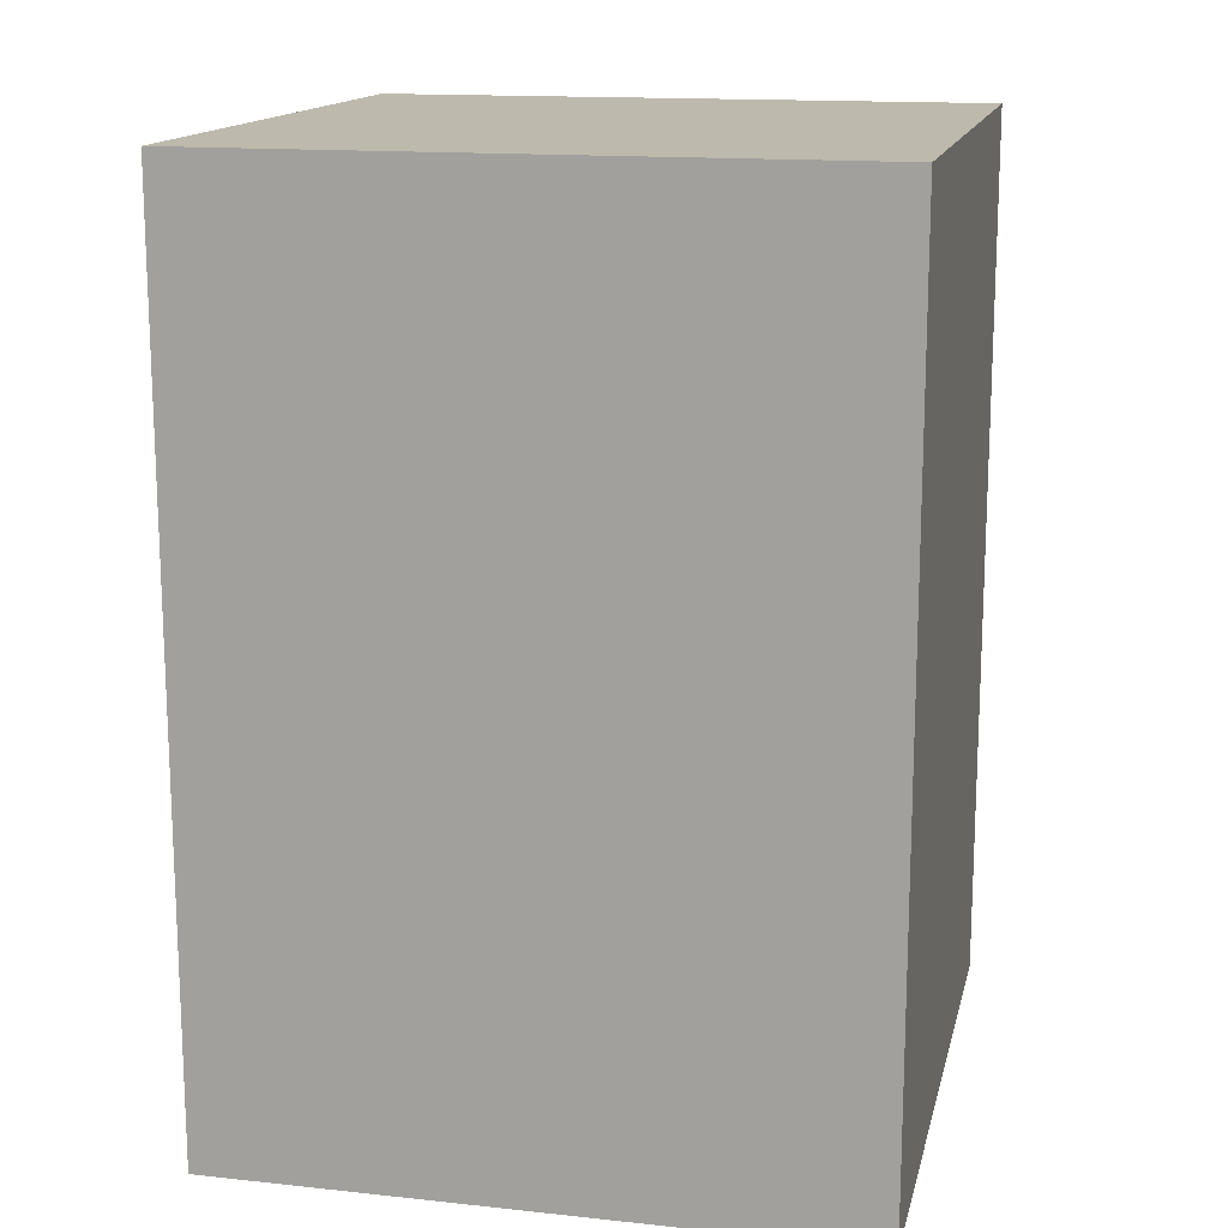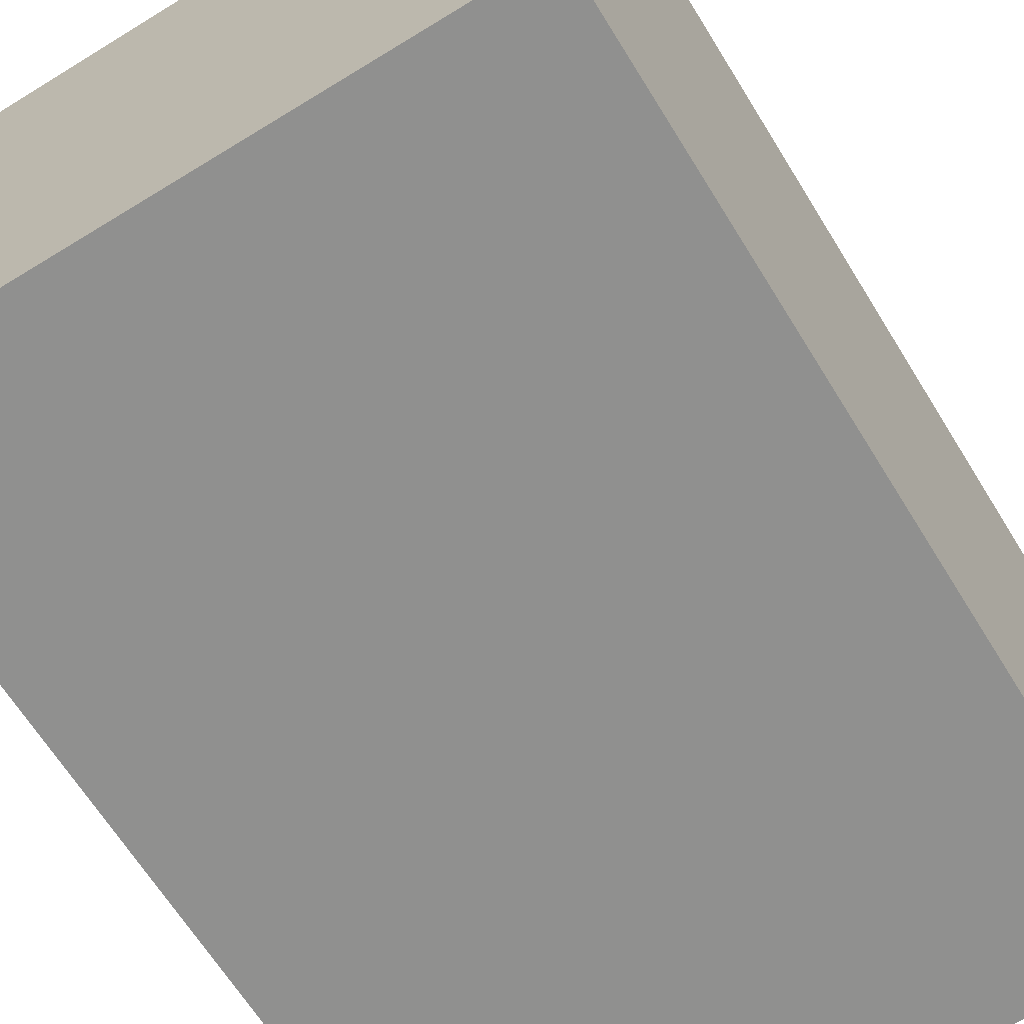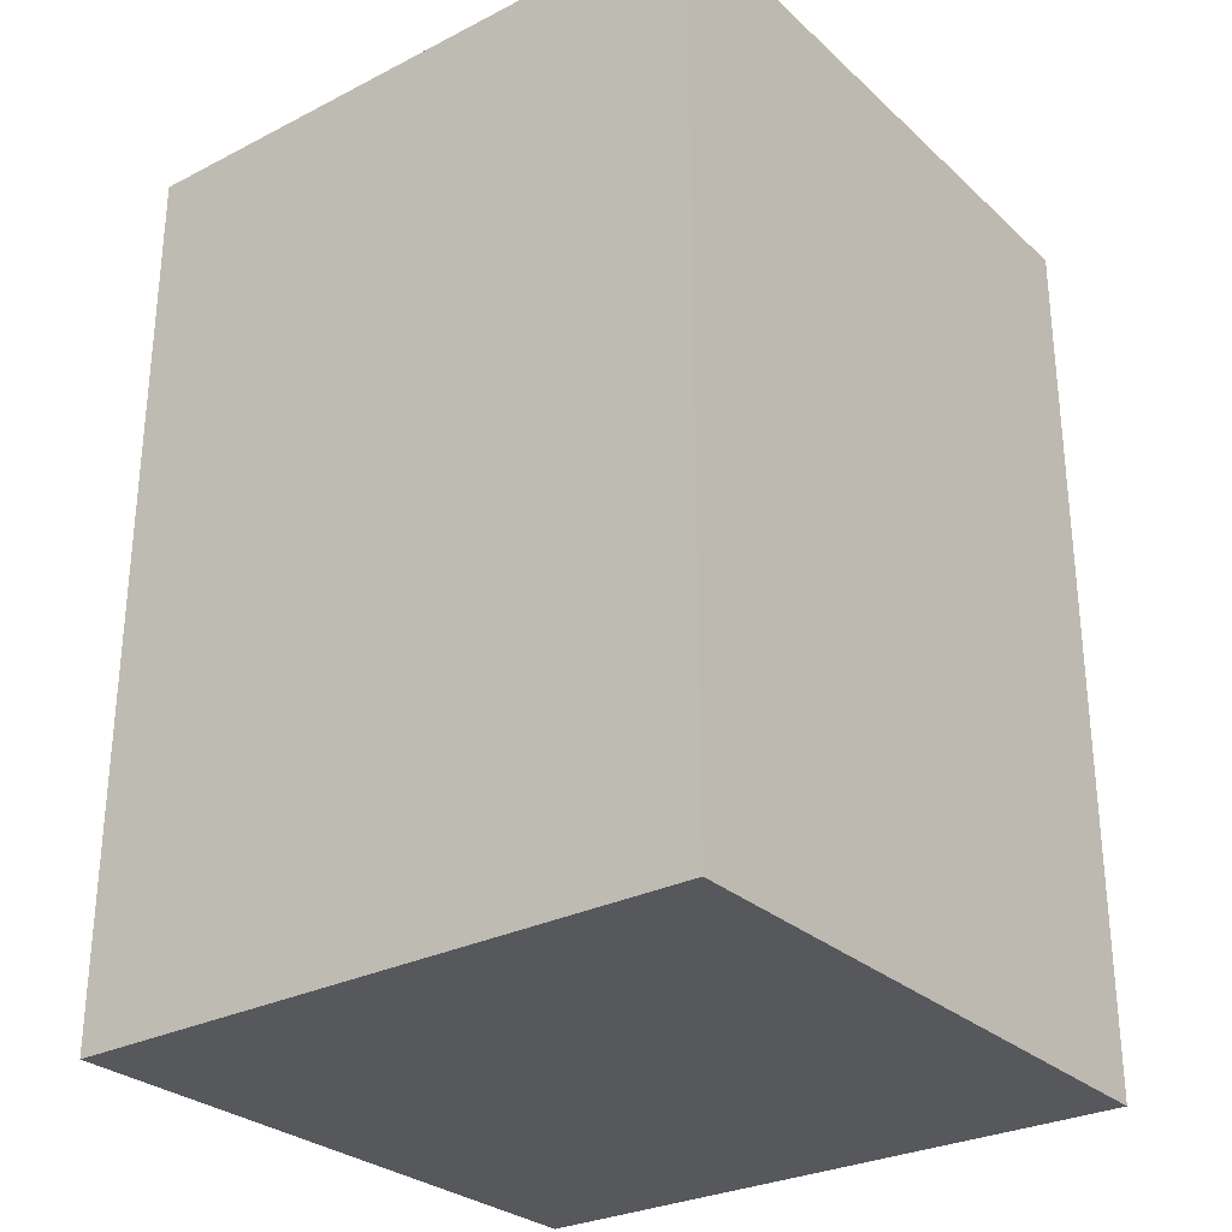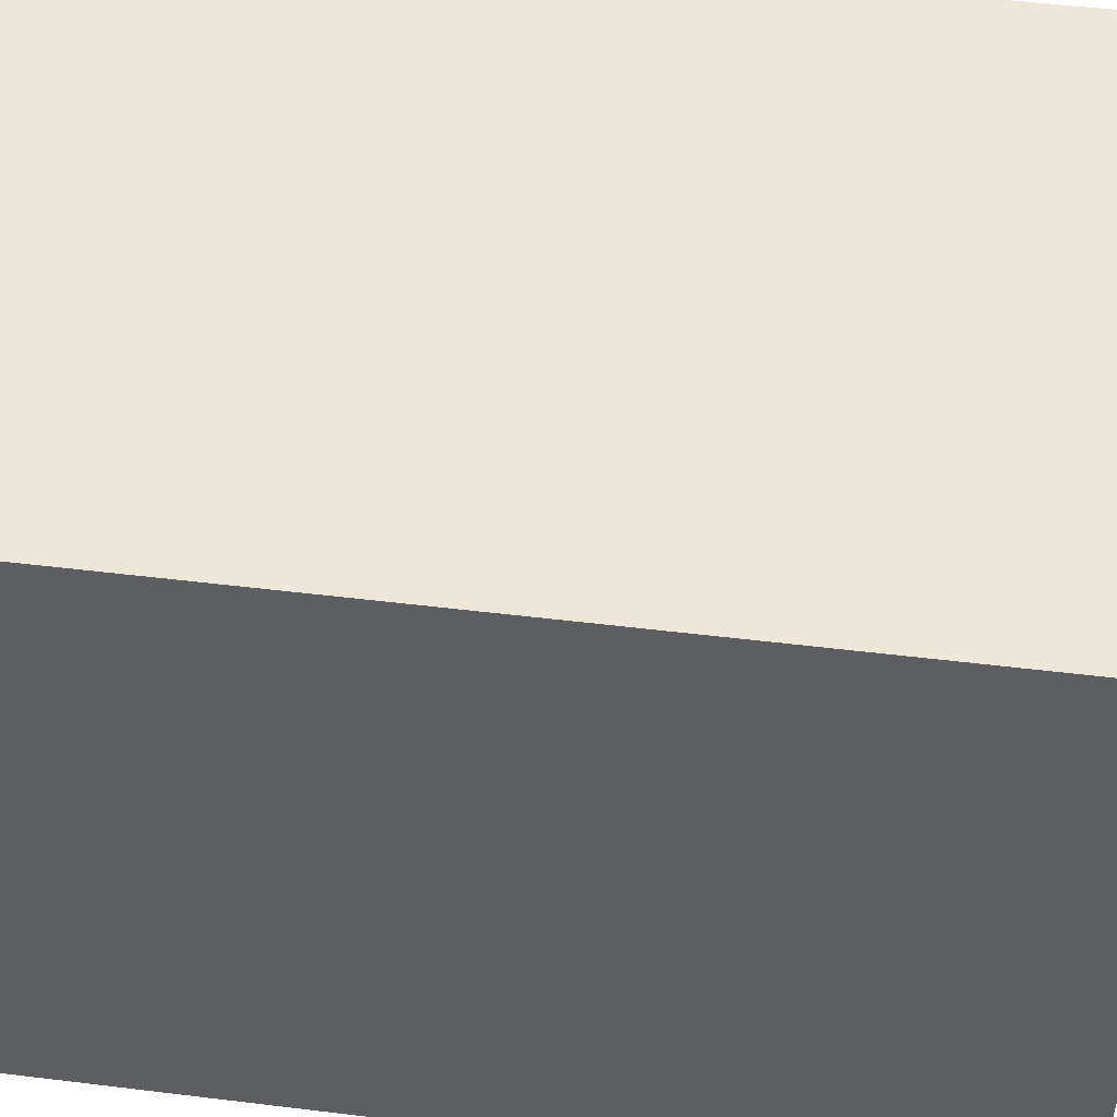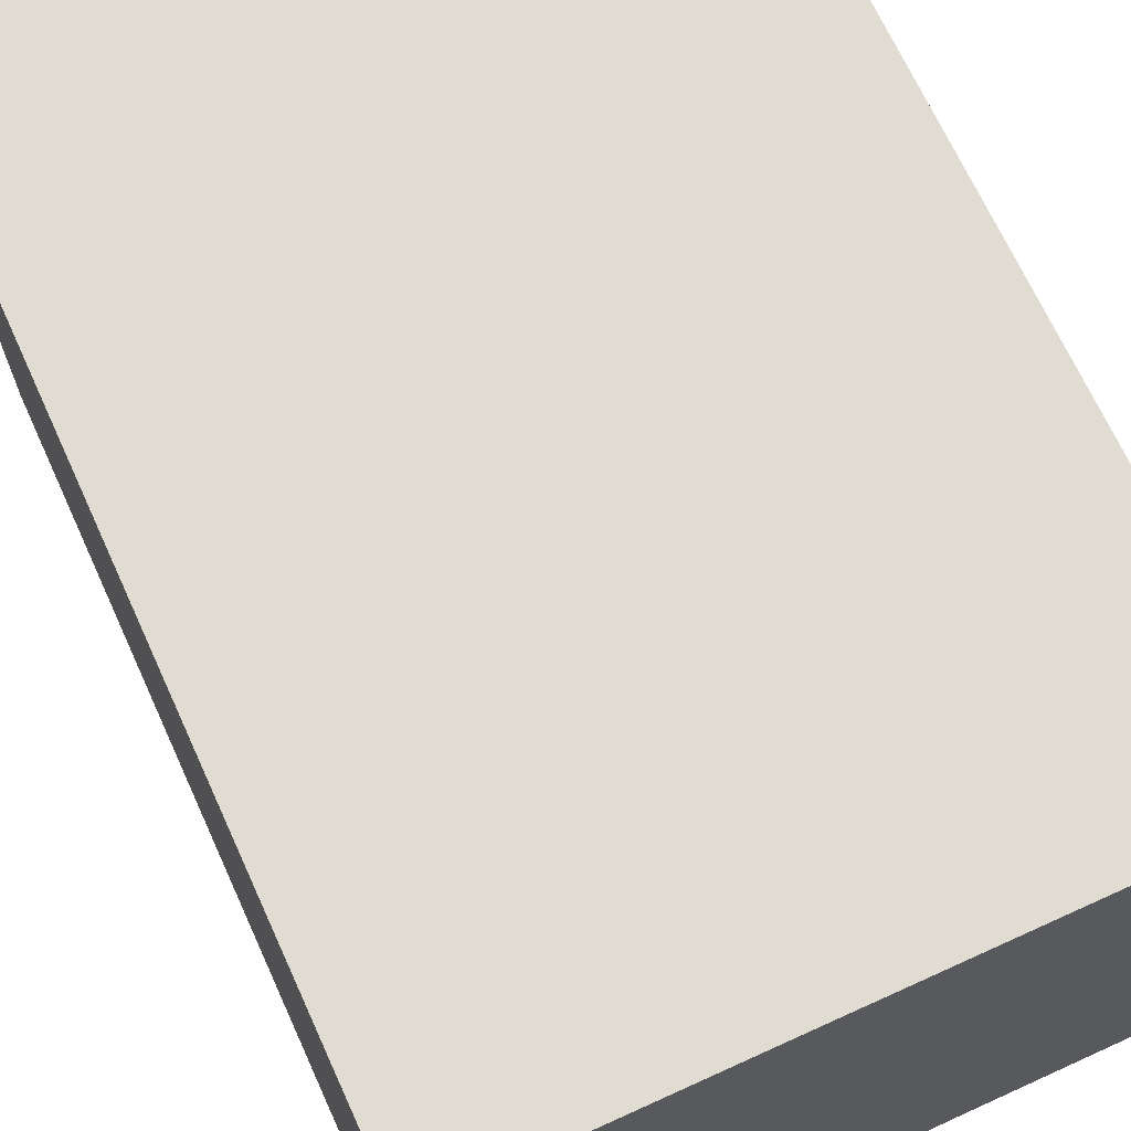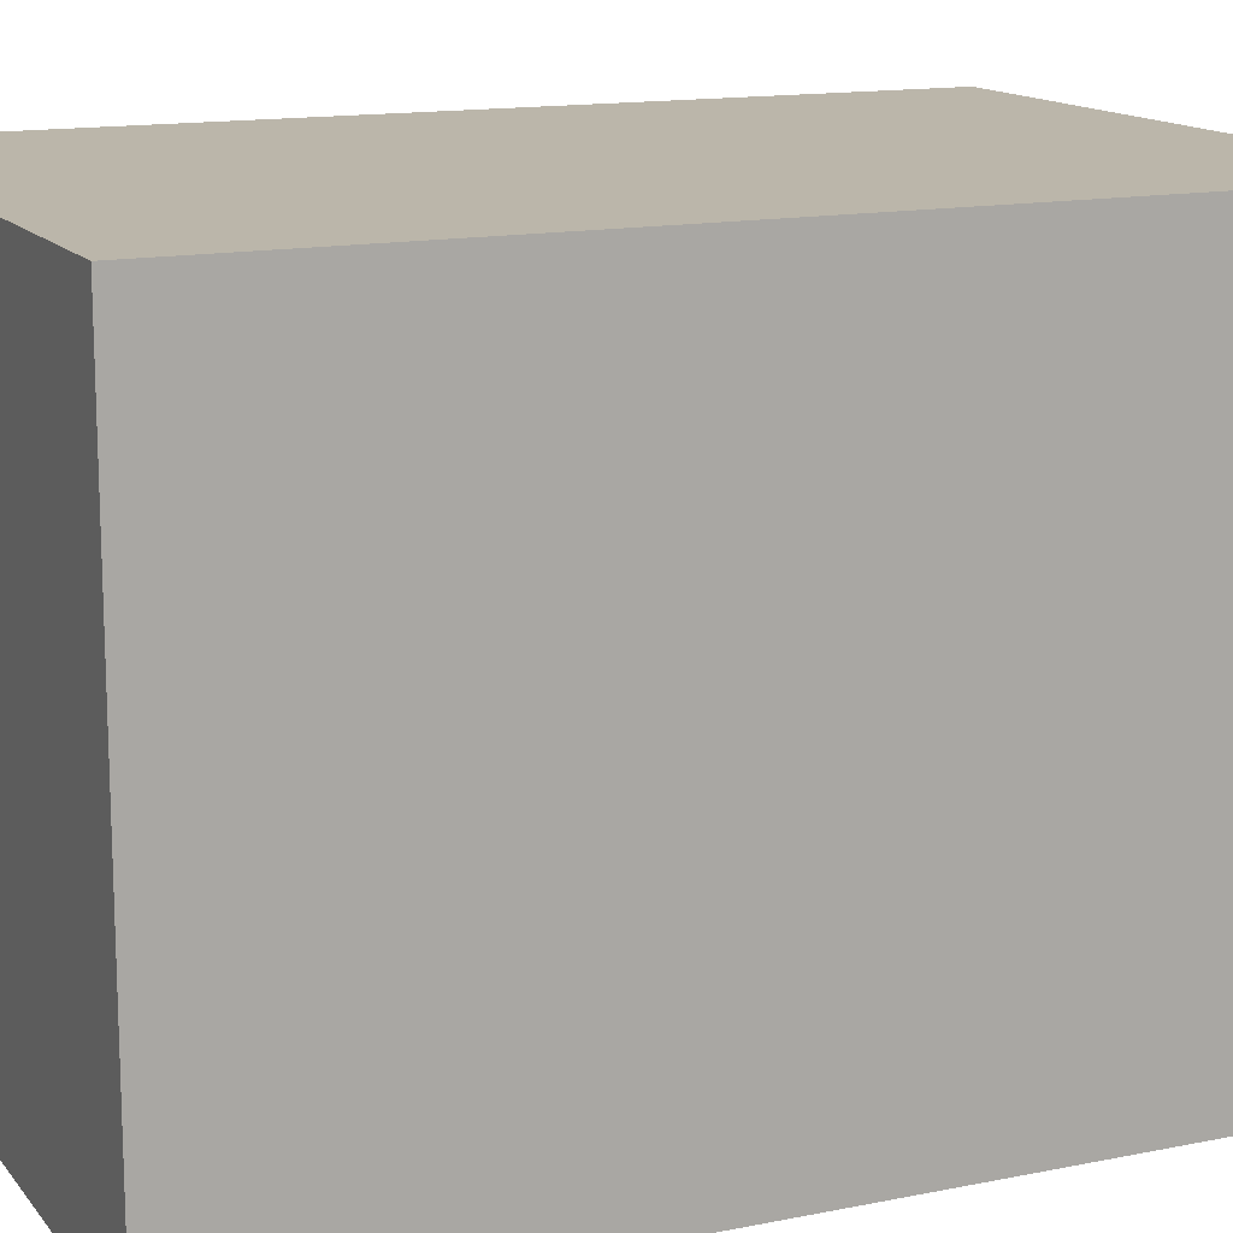
<metadata>
{"format":"obj","ext":"obj","renderer":"f3d","projection":"perspective","resolution":1024,"background":"white","views":[{"elev":15.0,"azim":-167.2,"up":"+Z"},{"elev":-65.6,"azim":31.7,"up":"+Y"},{"elev":-28.8,"azim":-142.8,"up":"+Z"},{"elev":49.6,"azim":97.7,"up":"+Y"},{"elev":69.0,"azim":155.5,"up":"+Y"},{"elev":14.1,"azim":-114.1,"up":"+Y"}]}
</metadata>
<code>
o Cube_Cube.001
v -2.305 -2.305 -3.292
v -2.305 -2.305 3.292
v -2.305 2.305 -3.292
v -2.305 2.305 3.292
v 2.305 -2.305 -3.292
v 2.305 -2.305 3.292
v 2.305 2.305 -3.292
v 2.305 2.305 3.292
v -2.305 0 -3.292
v -2.305 -2.305 -0
v -2.305 -0 3.292
v -2.305 2.305 0
v 0 2.305 -3.292
v 0 2.305 3.292
v 2.305 2.305 0
v 2.305 0 -3.292
v 2.305 -0 3.292
v 2.305 -2.305 -0
v 0 -2.305 -3.292
v 0 -2.305 3.292
v 0 -0 3.292
v 0 0 -3.292
v 0 -2.305 -0
v 2.305 0 0
v 0 2.305 0
v -2.305 0 0
f 26 11 4 12
f 25 14 8 15
f 24 17 6 18
f 23 20 2 10
f 22 16 5 19
f 21 11 2 20
f 17 21 20 6
f 8 14 21 17
f 14 4 11 21
f 9 22 19 1
f 3 13 22 9
f 13 7 16 22
f 19 23 10 1
f 5 18 23 19
f 18 6 20 23
f 16 24 18 5
f 7 15 24 16
f 15 8 17 24
f 13 25 15 7
f 3 12 25 13
f 12 4 14 25
f 9 26 12 3
f 1 10 26 9
f 10 2 11 26

</code>
